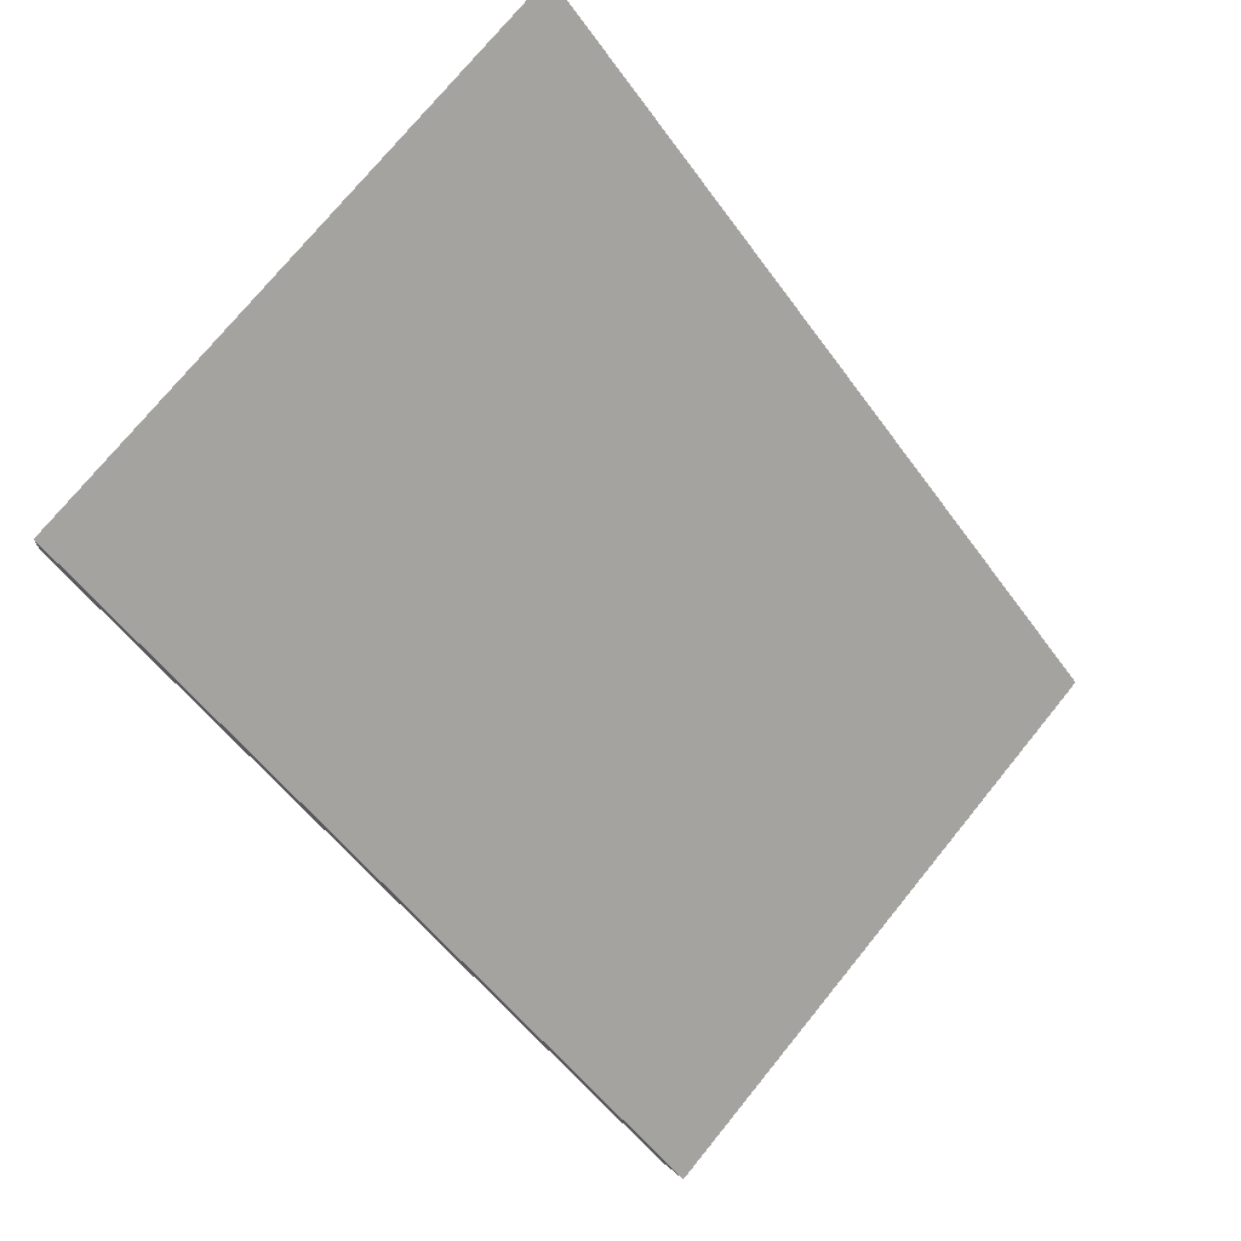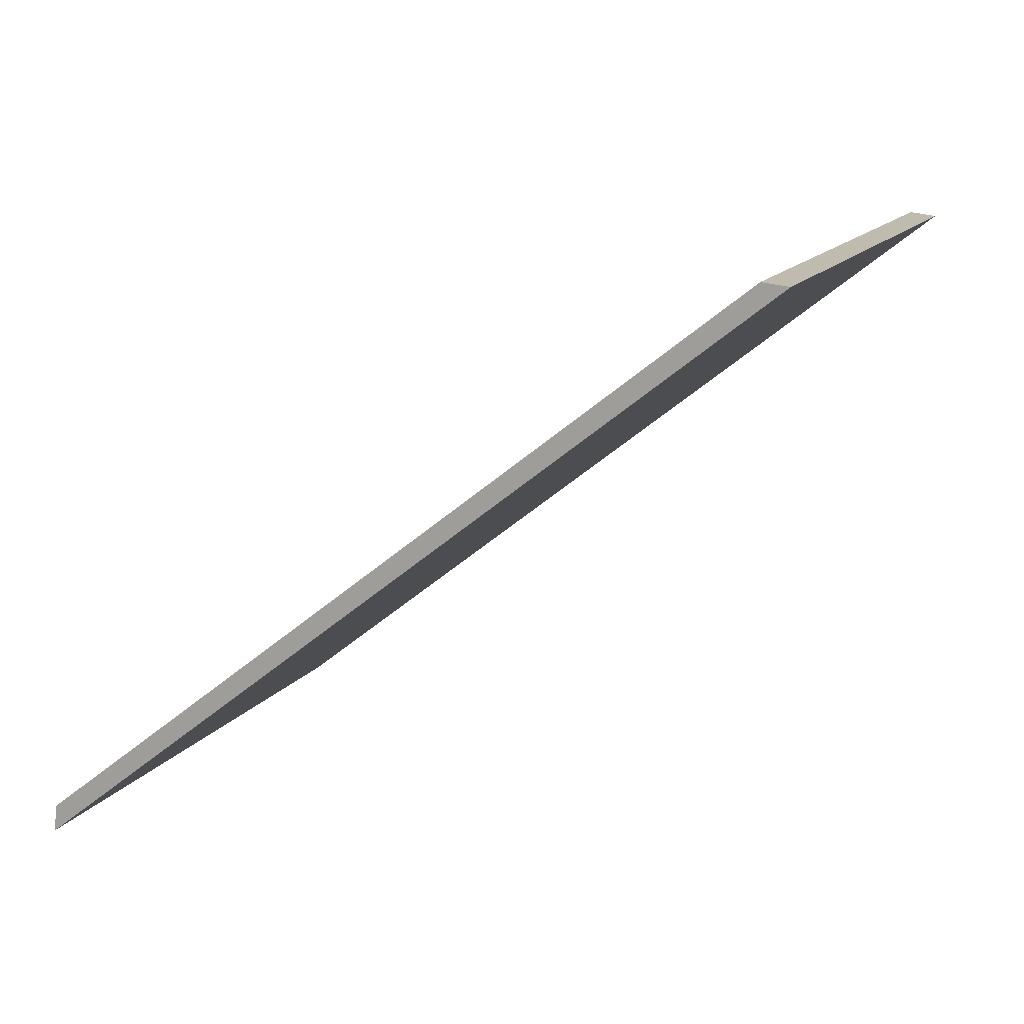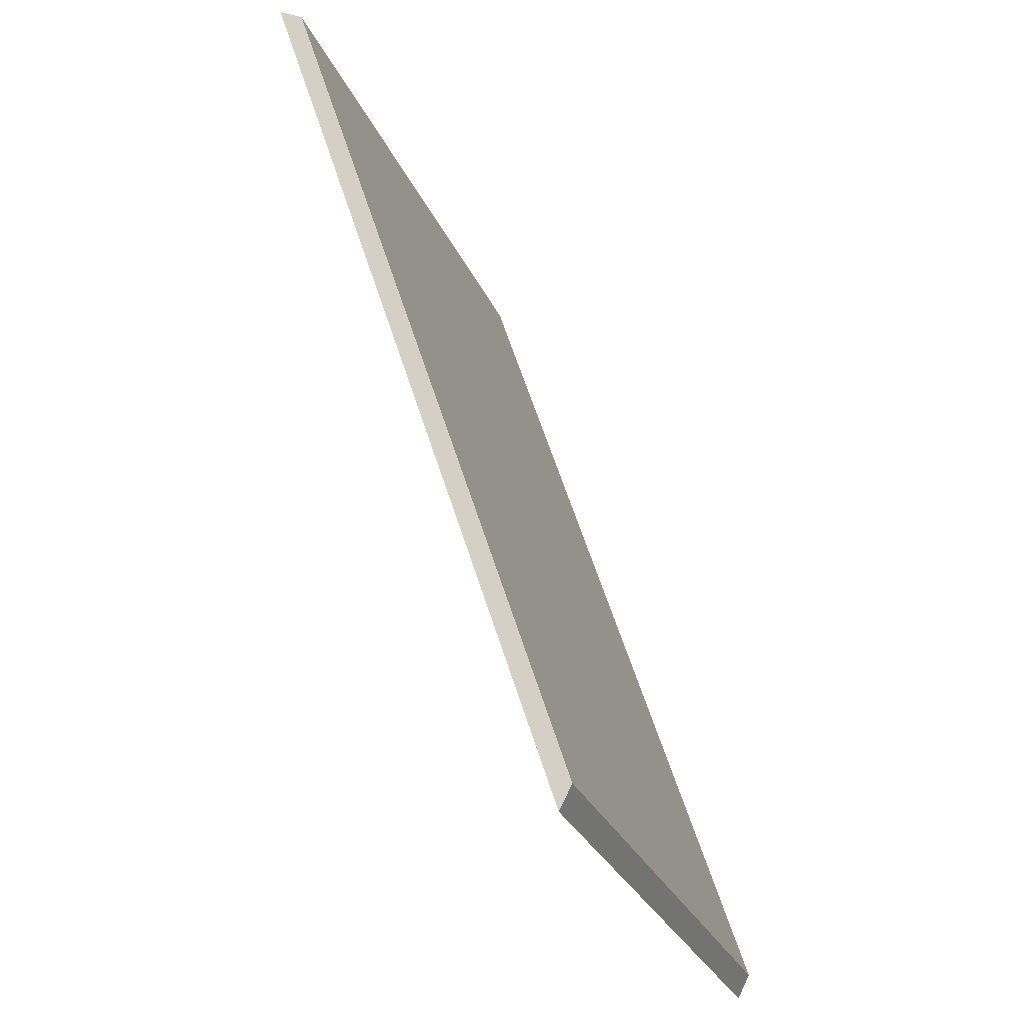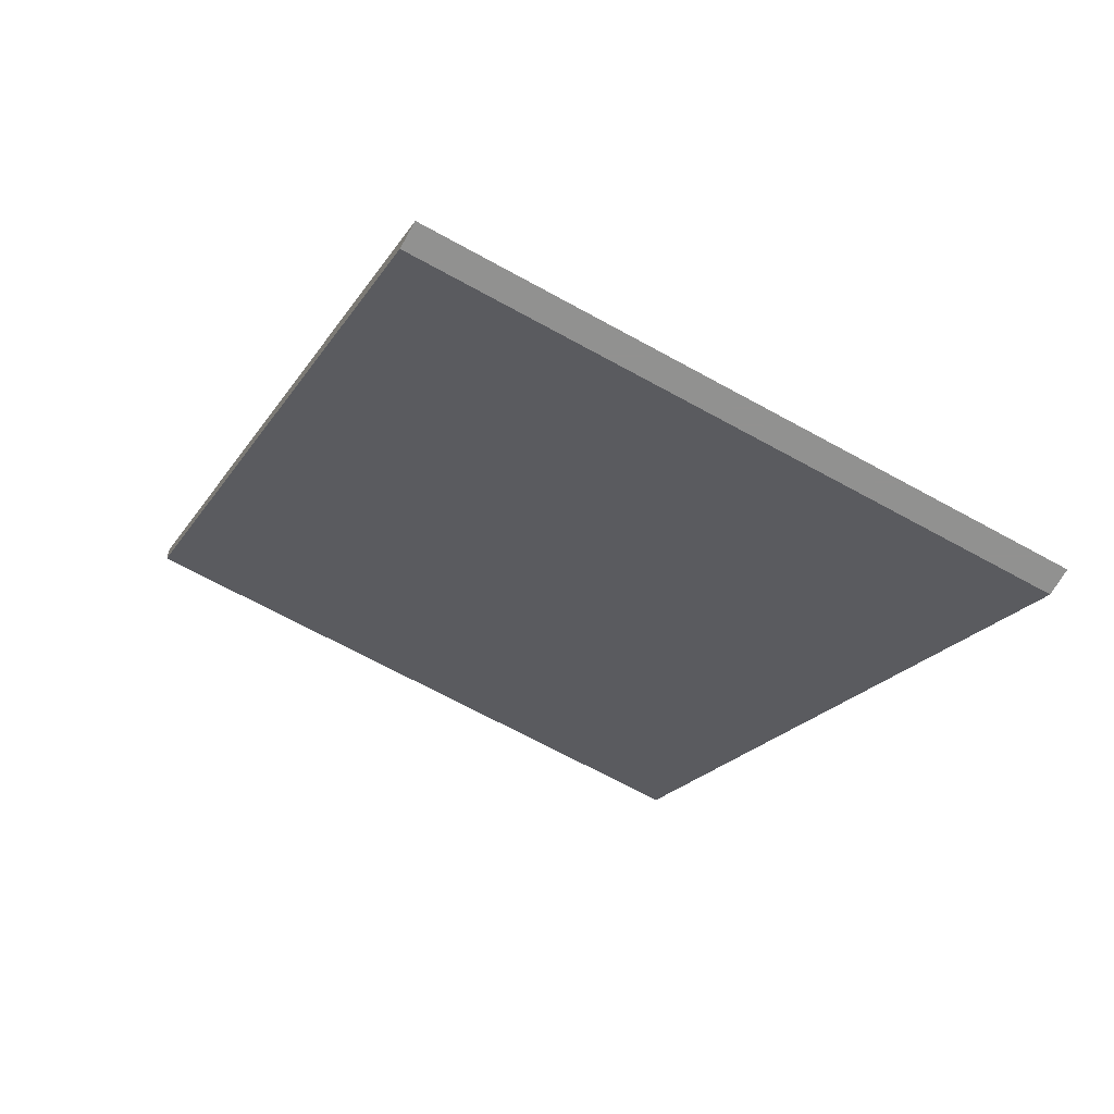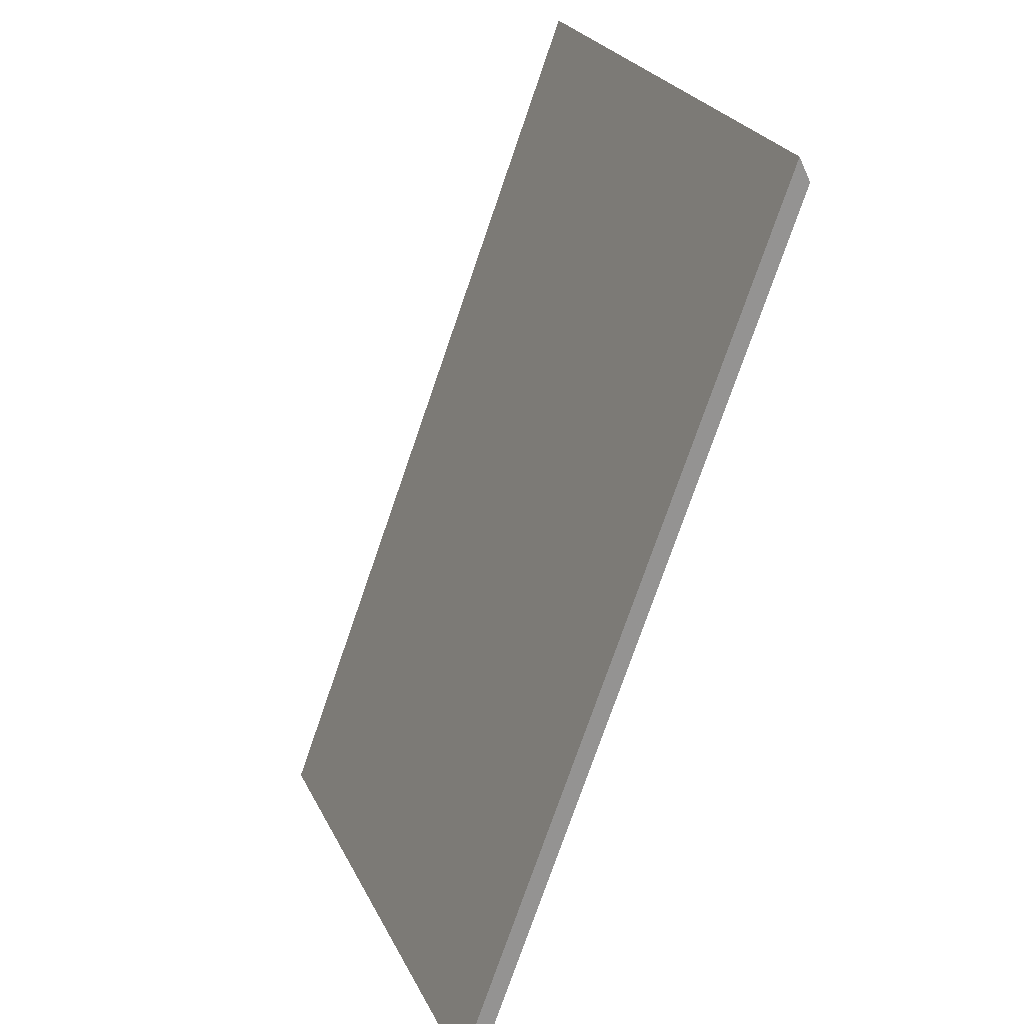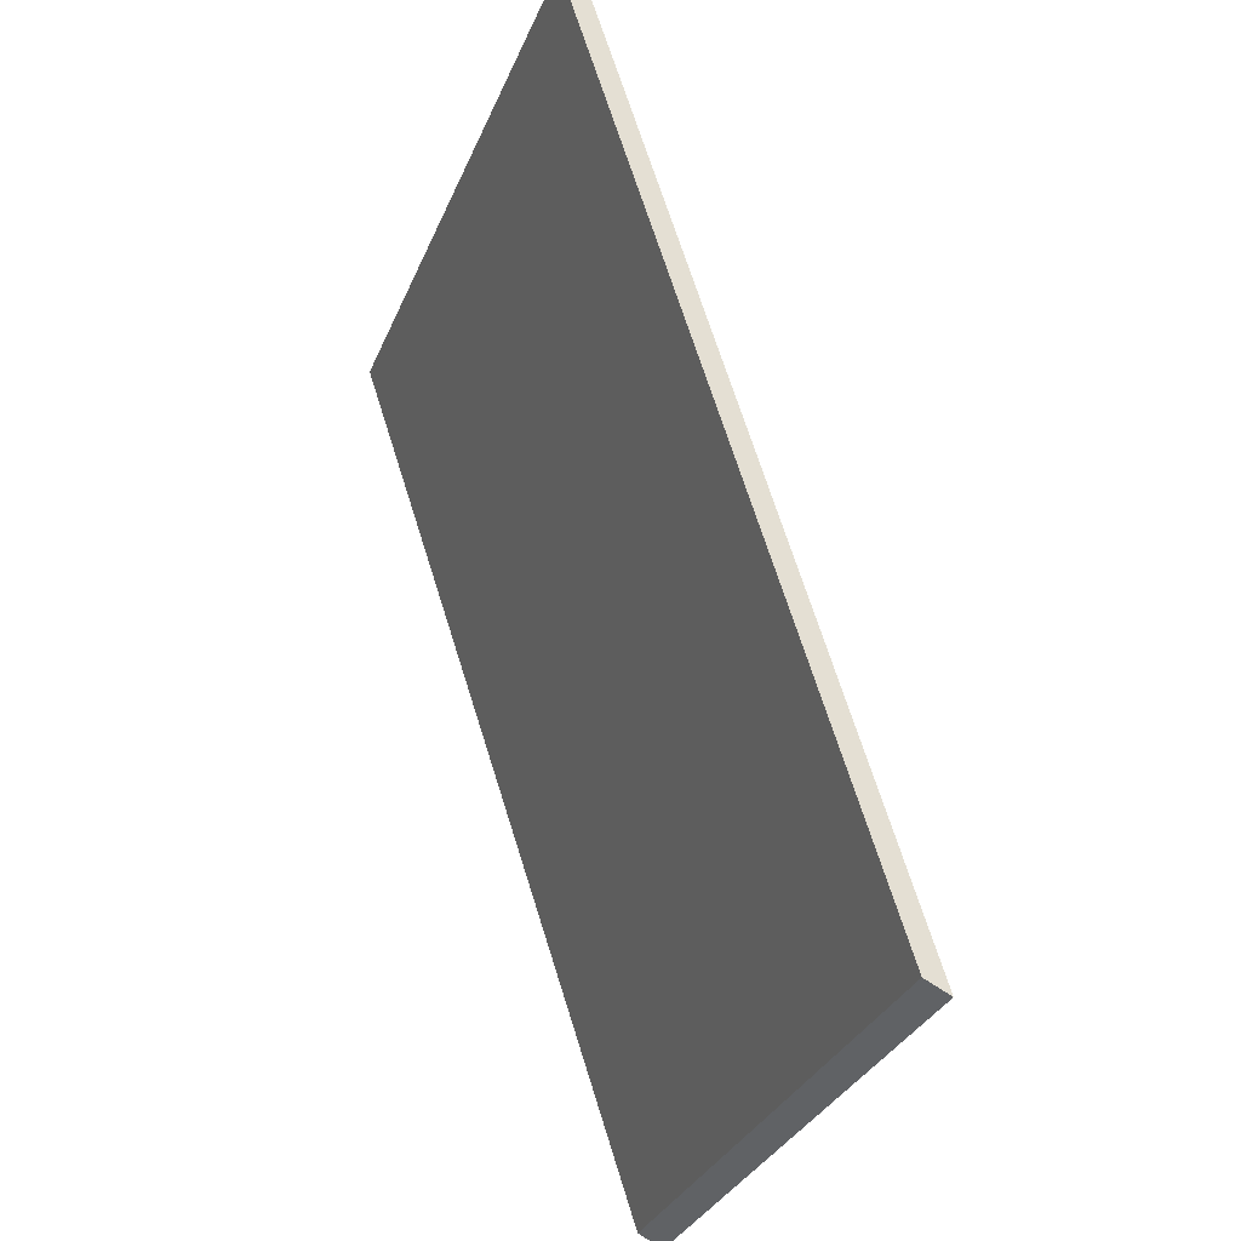
<metadata>
{"format":"obj","ext":"obj","renderer":"f3d","projection":"perspective","resolution":1024,"background":"white","views":[{"elev":73.2,"azim":59.4,"up":"+Y"},{"elev":-75.0,"azim":-6.5,"up":"+Z"},{"elev":73.1,"azim":-154.5,"up":"+Z"},{"elev":-66.0,"azim":81.3,"up":"+Y"},{"elev":-59.2,"azim":-156.3,"up":"+Z"},{"elev":52.0,"azim":25.5,"up":"+Z"}]}
</metadata>
<code>
v 1.175 0.02534 0.7764
v 1.234 -0.03724 0.7549
v 1.255 -0.03724 0.8129
v 1.197 0.02552 0.8345
v 1.197 0.02815 0.8345
v 1.197 0.02552 0.8345
v 1.255 -0.03724 0.8129
v 1.258 -0.03724 0.812
v 1.258 -0.03724 0.812
v 1.255 -0.03724 0.8129
v 1.234 -0.03724 0.7549
v 1.236 -0.03724 0.754
v 1.236 -0.03724 0.754
v 1.234 -0.03724 0.7549
v 1.175 0.02534 0.7764
v 1.175 0.02798 0.7764
v 1.175 0.02798 0.7764
v 1.175 0.02534 0.7764
v 1.197 0.02552 0.8345
v 1.197 0.02815 0.8345
v 1.197 0.02815 0.8345
v 1.258 -0.03724 0.812
v 1.236 -0.03724 0.754
v 1.175 0.02798 0.7764
f 1 2 3
f 1 3 4
f 5 6 7
f 5 7 8
f 9 10 11
f 9 11 12
f 13 14 15
f 13 15 16
f 17 18 19
f 17 19 20
f 21 22 23
f 21 23 24

</code>
